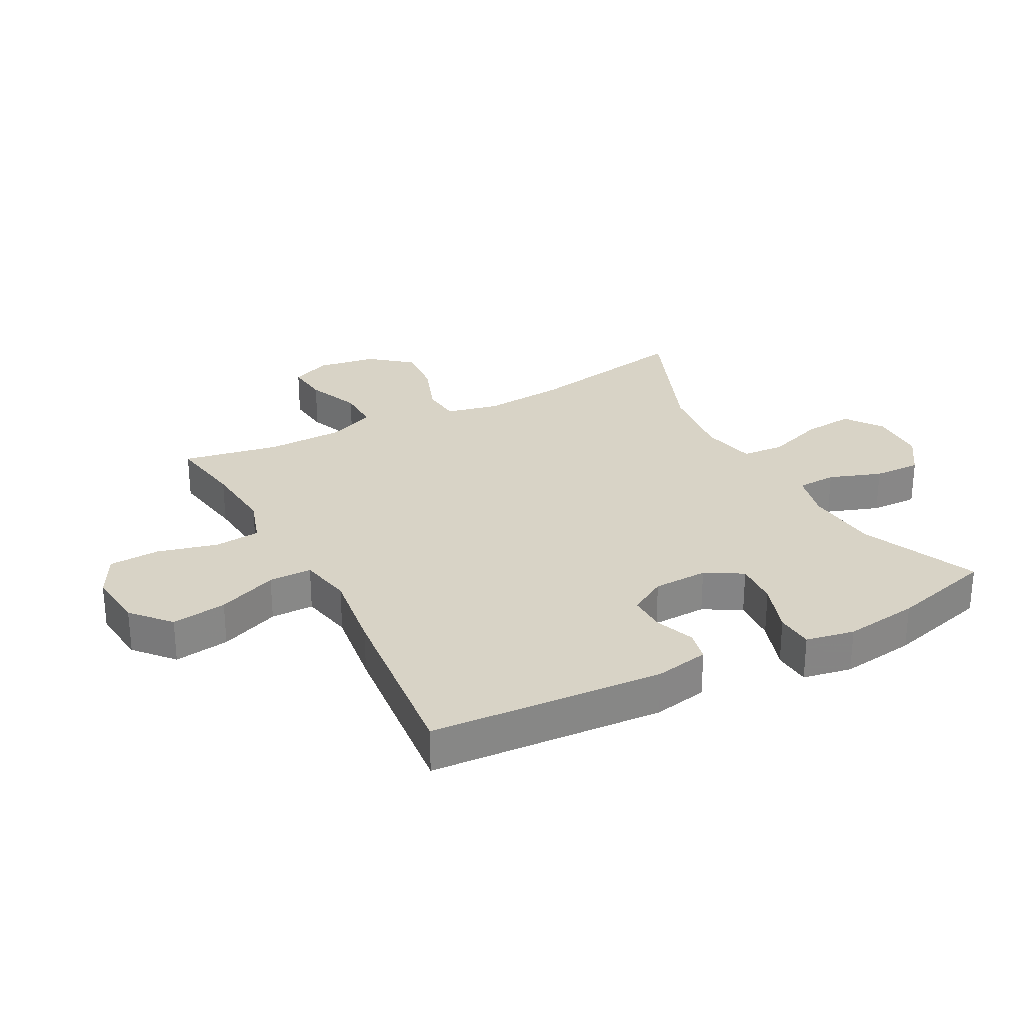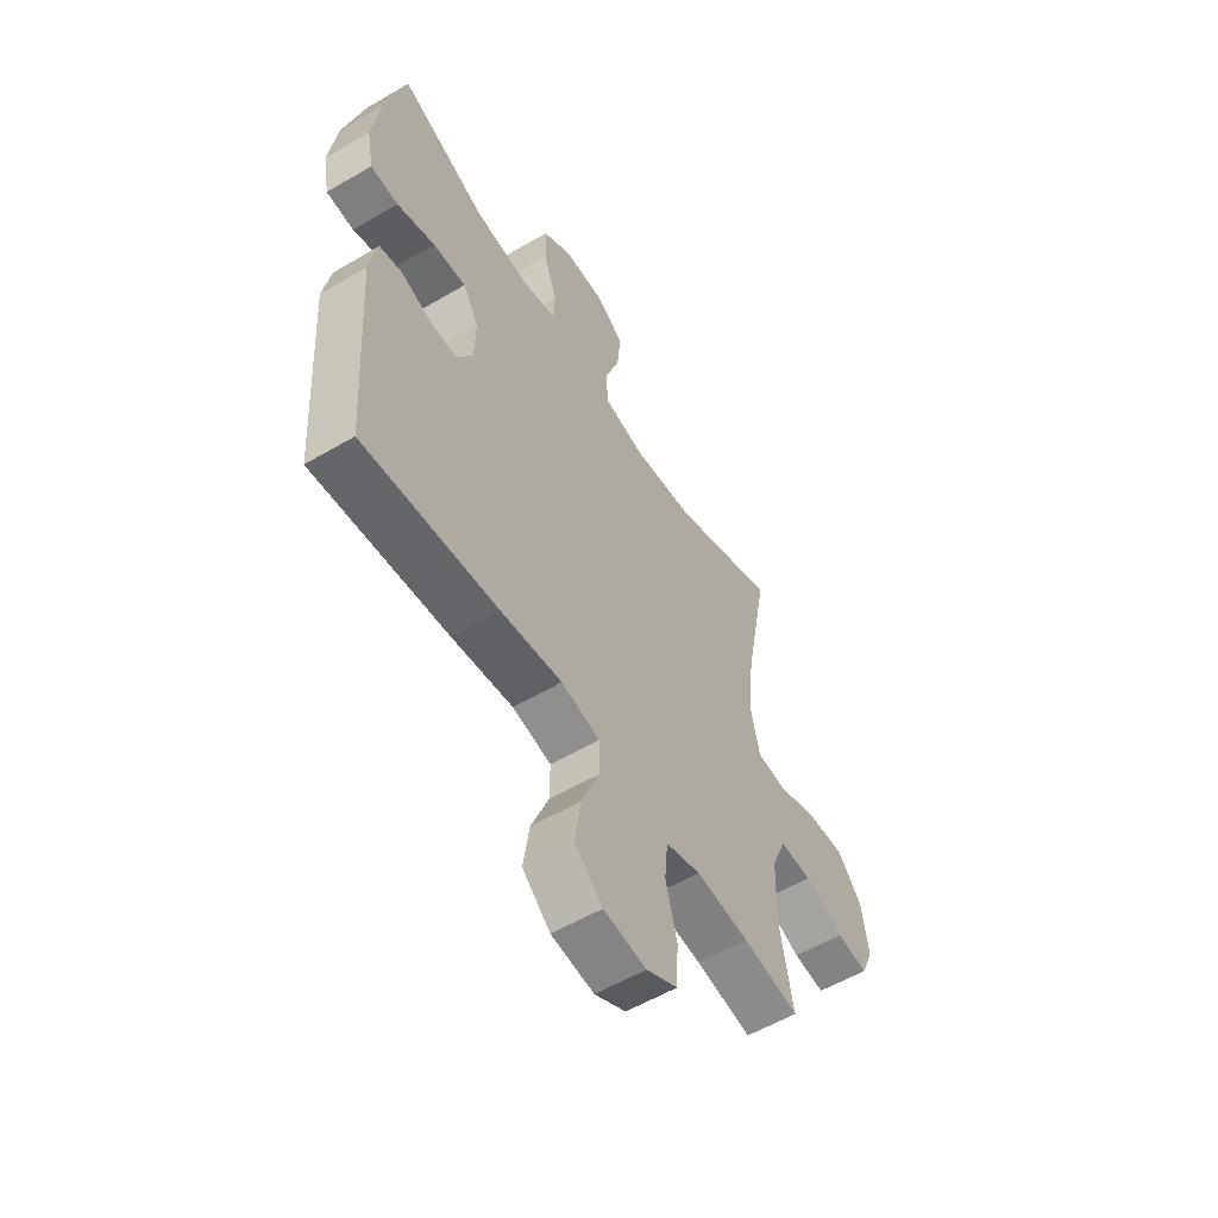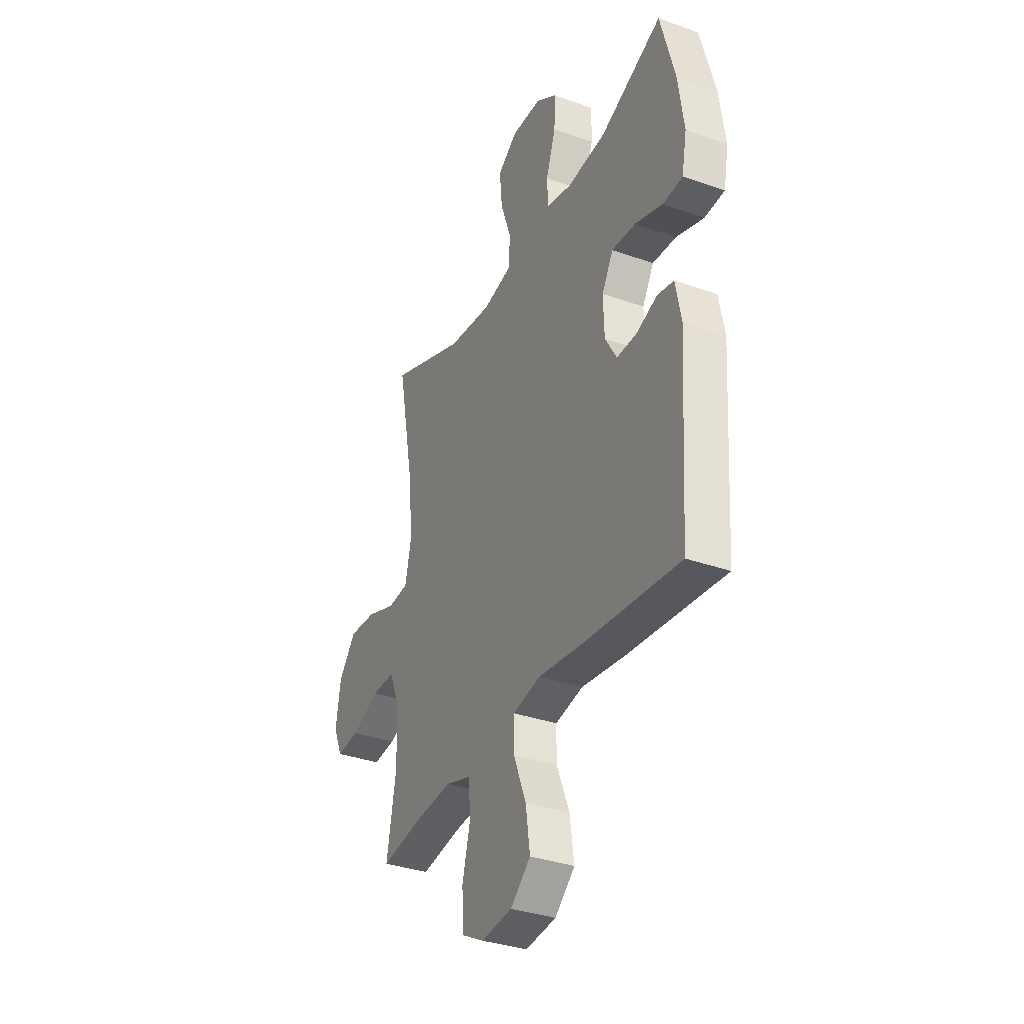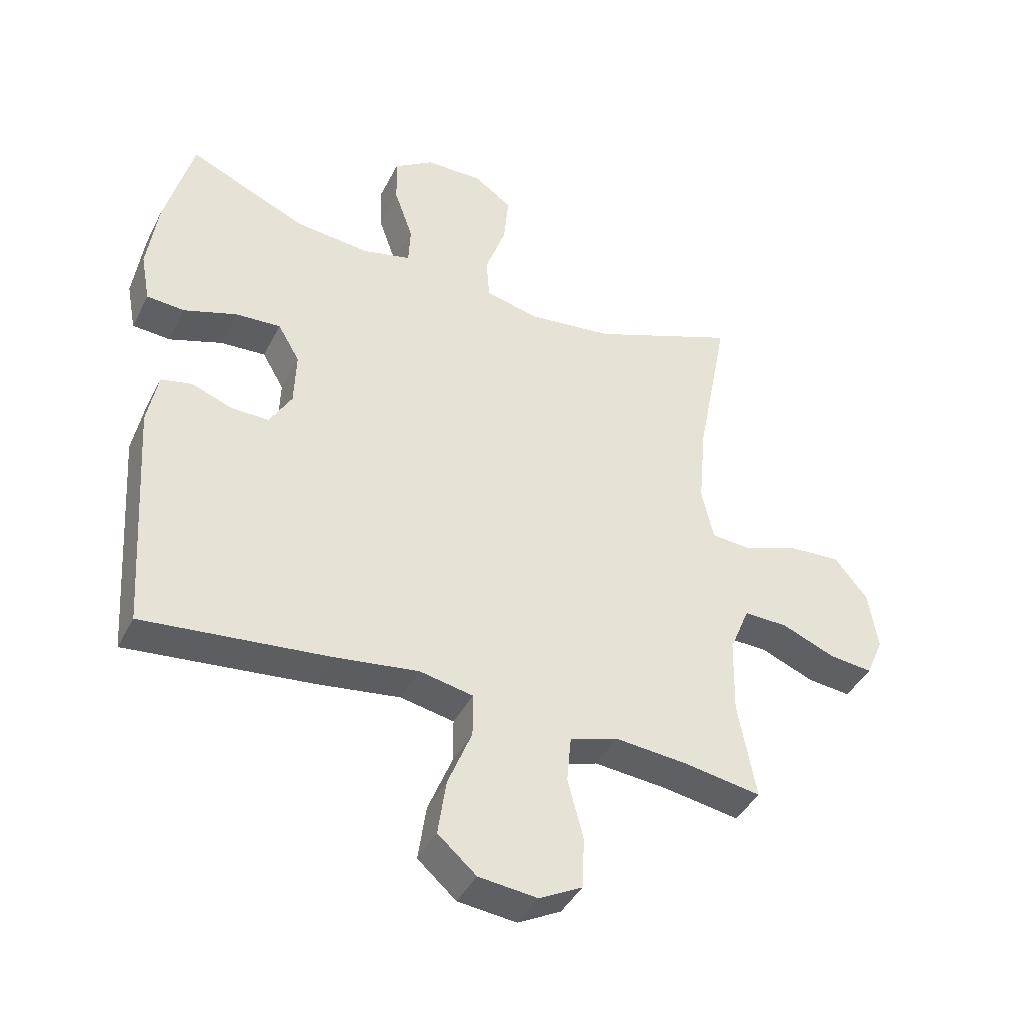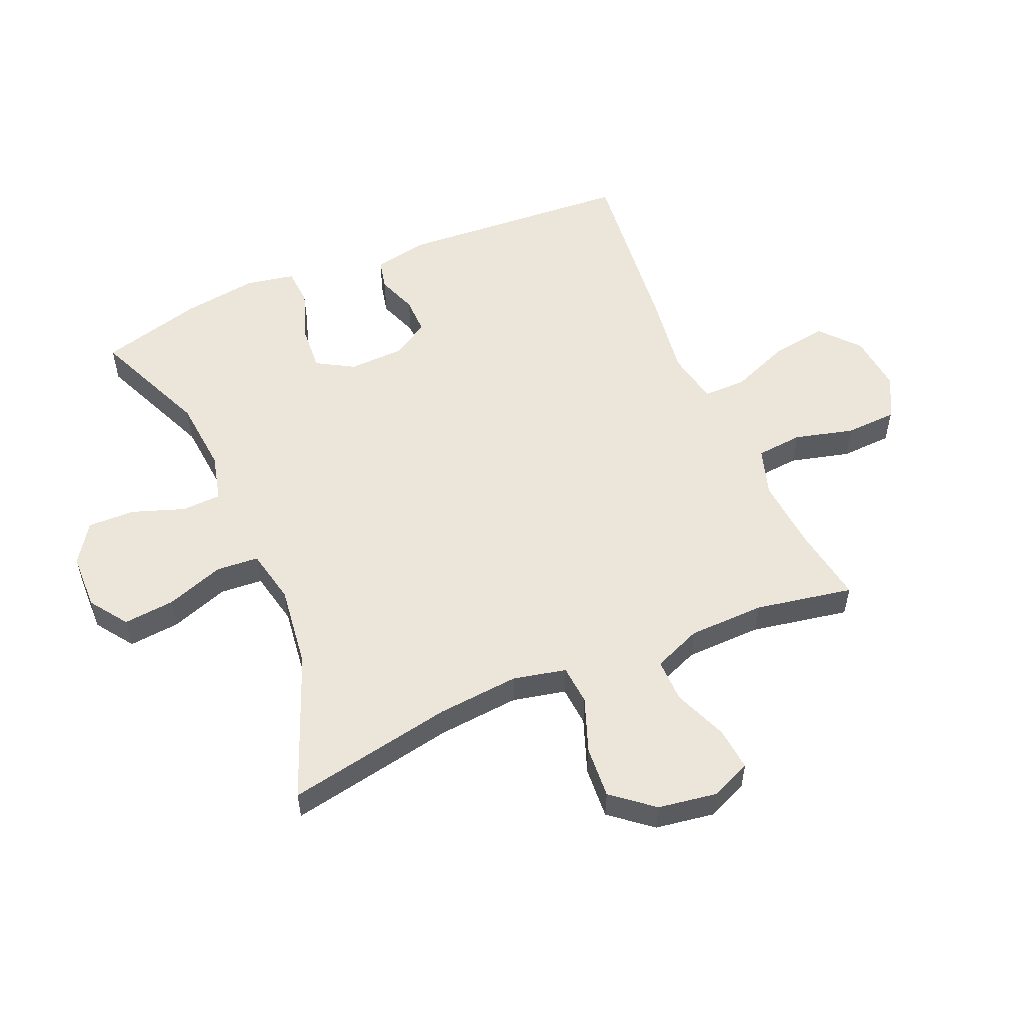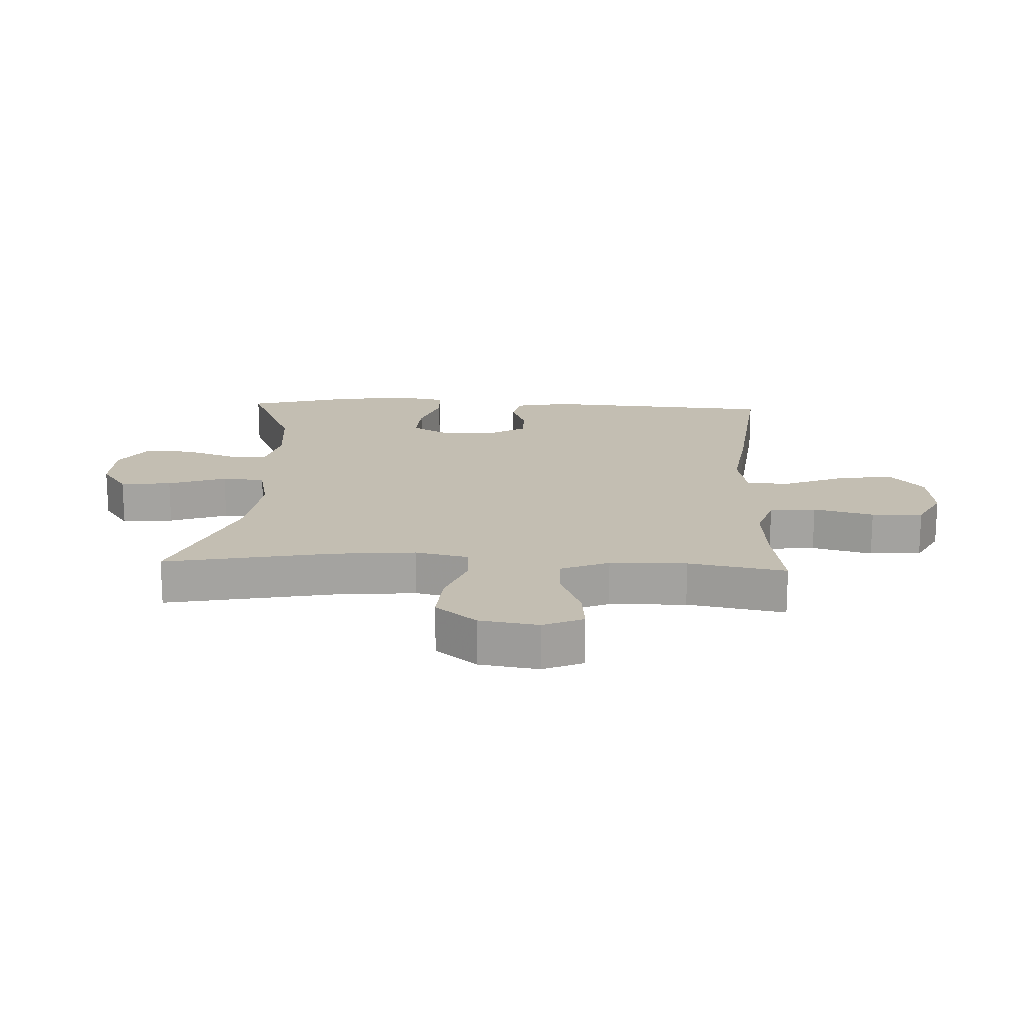
<metadata>
{"format":"obj","ext":"obj","renderer":"f3d","projection":"perspective","resolution":1024,"background":"white","views":[{"elev":28.2,"azim":-118.0,"up":"+Y"},{"elev":-56.7,"azim":-58.5,"up":"+Z"},{"elev":-34.4,"azim":-115.5,"up":"+Z"},{"elev":-41.7,"azim":-25.2,"up":"+Z"},{"elev":54.5,"azim":66.8,"up":"+Y"},{"elev":17.5,"azim":92.6,"up":"+Y"}]}
</metadata>
<code>
v 0.5 0.07 -0.5
v 0.376 0.07 -0.48
v 0.258 0.07 -0.47
v 0.18 0.07 -0.495
v 0.173 0.07 -0.57
v 0.198 0.07 -0.667
v 0.194 0.07 -0.75
v 0.125 0.07 -0.787
v 0.03 0.07 -0.777
v -0.032 0.07 -0.723
v -0.019 0.07 -0.633
v 0.02 0.07 -0.536
v 0.02 0.07 -0.466
v -0.066 0.07 -0.449
v -0.201 0.07 -0.468
v -0.5 0.07 -0.5
v -0.525 0.07 -0.121
v -0.508 0.07 -0.033
v -0.458 0.07 -0.022
v -0.393 0.07 -0.046
v -0.332 0.07 -0.047
v -0.296 0.07 0.014
v -0.293 0.07 0.103
v -0.328 0.07 0.163
v -0.401 0.07 0.158
v -0.486 0.07 0.129
v -0.547 0.07 0.133
v -0.562 0.07 0.212
v -0.545 0.07 0.333
v -0.5 0.07 0.5
v -0.31 0.07 0.418
v -0.19 0.07 0.407
v -0.112 0.07 0.426
v -0.109 0.07 0.49
v -0.139 0.07 0.575
v -0.141 0.07 0.652
v -0.077 0.07 0.695
v 0.015 0.07 0.697
v 0.076 0.07 0.654
v 0.068 0.07 0.571
v 0.035 0.07 0.477
v 0.04 0.07 0.408
v 0.129 0.07 0.389
v 0.264 0.07 0.406
v 0.5 0.07 0.5
v 0.448 0.07 0.229
v 0.436 0.07 0.096
v 0.455 0.07 0.01
v 0.52 0.07 0.005
v 0.609 0.07 0.038
v 0.693 0.07 0.044
v 0.747 0.07 -0.022
v 0.762 0.07 -0.118
v 0.734 0.07 -0.183
v 0.664 0.07 -0.176
v 0.577 0.07 -0.141
v 0.506 0.07 -0.14
v 0.474 0.07 -0.218
v 0.471 0.07 -0.342
v 0.5 0 -0.5
v 0.376 0 -0.48
v 0.258 0 -0.47
v 0.18 0 -0.495
v 0.173 0 -0.57
v 0.198 0 -0.667
v 0.194 0 -0.75
v 0.125 0 -0.787
v 0.03 0 -0.777
v -0.032 0 -0.723
v -0.019 0 -0.633
v 0.02 0 -0.536
v 0.02 0 -0.466
v -0.066 0 -0.449
v -0.201 0 -0.468
v -0.5 0 -0.5
v -0.525 0 -0.121
v -0.508 0 -0.033
v -0.458 0 -0.022
v -0.393 0 -0.046
v -0.332 0 -0.047
v -0.296 0 0.014
v -0.293 0 0.103
v -0.328 0 0.163
v -0.401 0 0.158
v -0.486 0 0.129
v -0.547 0 0.133
v -0.562 0 0.212
v -0.545 0 0.333
v -0.5 0 0.5
v -0.31 0 0.418
v -0.19 0 0.407
v -0.112 0 0.426
v -0.109 0 0.49
v -0.139 0 0.575
v -0.141 0 0.652
v -0.077 0 0.695
v 0.015 0 0.697
v 0.076 0 0.654
v 0.068 0 0.571
v 0.035 0 0.477
v 0.04 0 0.408
v 0.129 0 0.389
v 0.264 0 0.406
v 0.5 0 0.5
v 0.448 0 0.229
v 0.436 0 0.096
v 0.455 0 0.01
v 0.52 0 0.005
v 0.609 0 0.038
v 0.693 0 0.044
v 0.747 0 -0.022
v 0.762 0 -0.118
v 0.734 0 -0.183
v 0.664 0 -0.176
v 0.577 0 -0.141
v 0.506 0 -0.14
v 0.474 0 -0.218
v 0.471 0 -0.342
f 53 54 55 56
f 53 56 57
f 52 53 57
f 49 50 51 52
f 48 49 52 57
f 44 45 46
f 43 44 46 47
f 42 43 47 48
f 38 39 40 41
f 38 41 42
f 37 38 42
f 34 35 36 37
f 33 34 37 42
f 32 33 42 48
f 28 29 30 31
f 25 26 27 28
f 24 25 28 31
f 23 24 31 32
f 17 18 19 20
f 17 20 21
f 14 15 16 17
f 13 14 17 21
f 9 10 11 12
f 9 12 13
f 8 9 13
f 5 6 7 8
f 4 5 8 13
f 3 4 13 21
f 59 1 2
f 58 59 2 3
f 22 23 32 48
f 22 48 57 58
f 3 21 22 58
f 115 114 113 112
f 116 115 112
f 116 112 111
f 111 110 109 108
f 116 111 108 107
f 105 104 103
f 106 105 103 102
f 107 106 102 101
f 100 99 98 97
f 101 100 97
f 101 97 96
f 96 95 94 93
f 101 96 93 92
f 107 101 92 91
f 90 89 88 87
f 87 86 85 84
f 90 87 84 83
f 91 90 83 82
f 79 78 77 76
f 80 79 76
f 76 75 74 73
f 80 76 73 72
f 71 70 69 68
f 72 71 68
f 72 68 67
f 67 66 65 64
f 72 67 64 63
f 80 72 63 62
f 61 60 118
f 62 61 118 117
f 107 91 82 81
f 117 116 107 81
f 117 81 80 62
f 1 60 61 2
f 2 61 62 3
f 3 62 63 4
f 4 63 64 5
f 5 64 65 6
f 6 65 66 7
f 7 66 67 8
f 8 67 68 9
f 9 68 69 10
f 10 69 70 11
f 11 70 71 12
f 12 71 72 13
f 13 72 73 14
f 14 73 74 15
f 15 74 75 16
f 16 75 76 17
f 17 76 77 18
f 18 77 78 19
f 19 78 79 20
f 20 79 80 21
f 21 80 81 22
f 22 81 82 23
f 23 82 83 24
f 24 83 84 25
f 25 84 85 26
f 26 85 86 27
f 27 86 87 28
f 28 87 88 29
f 29 88 89 30
f 30 89 90 31
f 31 90 91 32
f 32 91 92 33
f 33 92 93 34
f 34 93 94 35
f 35 94 95 36
f 36 95 96 37
f 37 96 97 38
f 38 97 98 39
f 39 98 99 40
f 40 99 100 41
f 41 100 101 42
f 42 101 102 43
f 43 102 103 44
f 44 103 104 45
f 45 104 105 46
f 46 105 106 47
f 47 106 107 48
f 48 107 108 49
f 49 108 109 50
f 50 109 110 51
f 51 110 111 52
f 52 111 112 53
f 53 112 113 54
f 54 113 114 55
f 55 114 115 56
f 56 115 116 57
f 57 116 117 58
f 58 117 118 59
f 59 118 60 1

</code>
